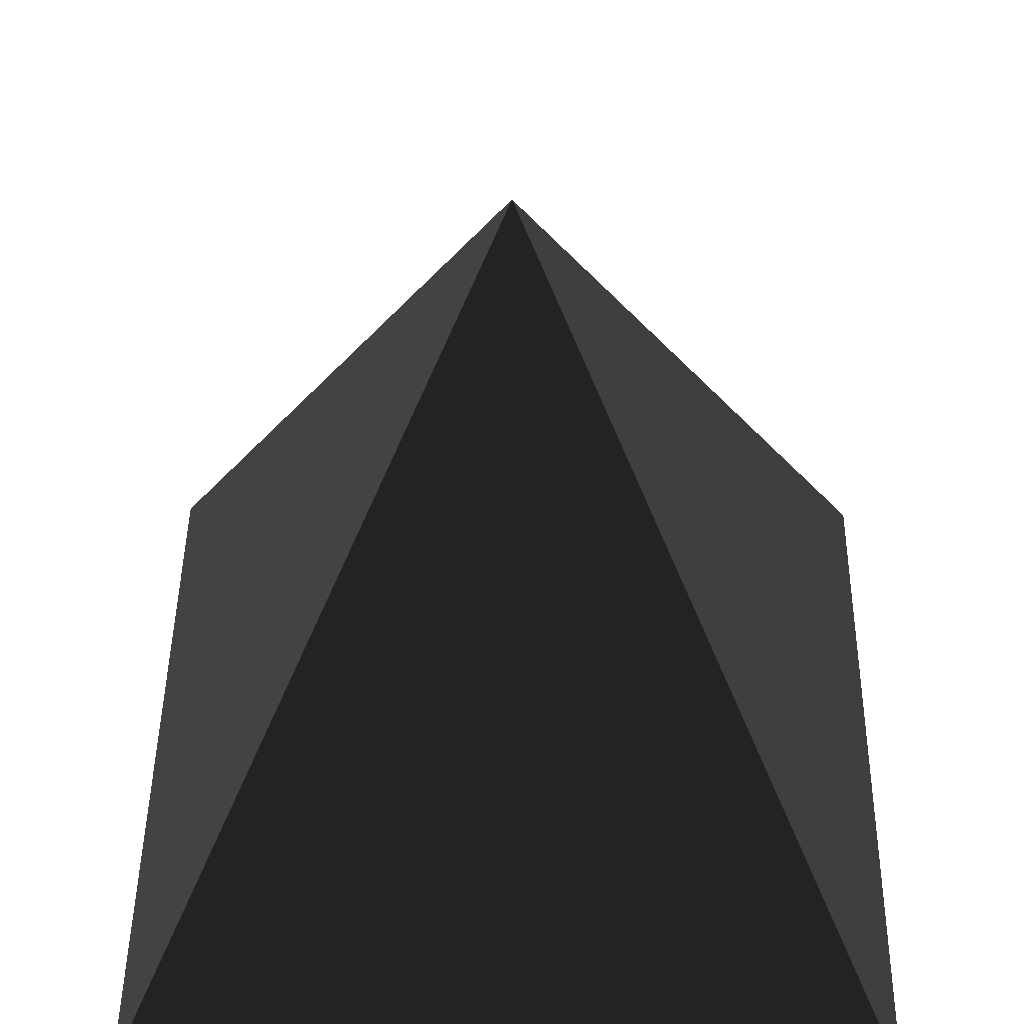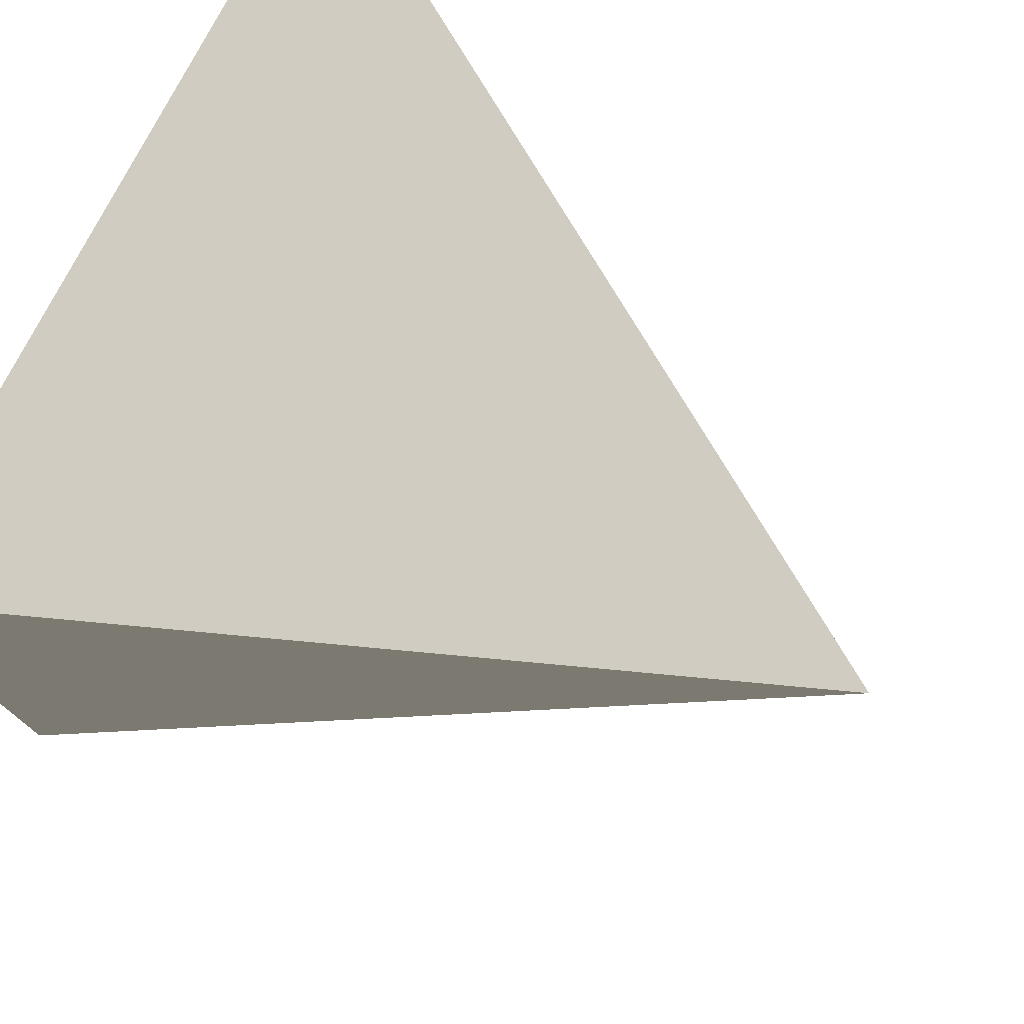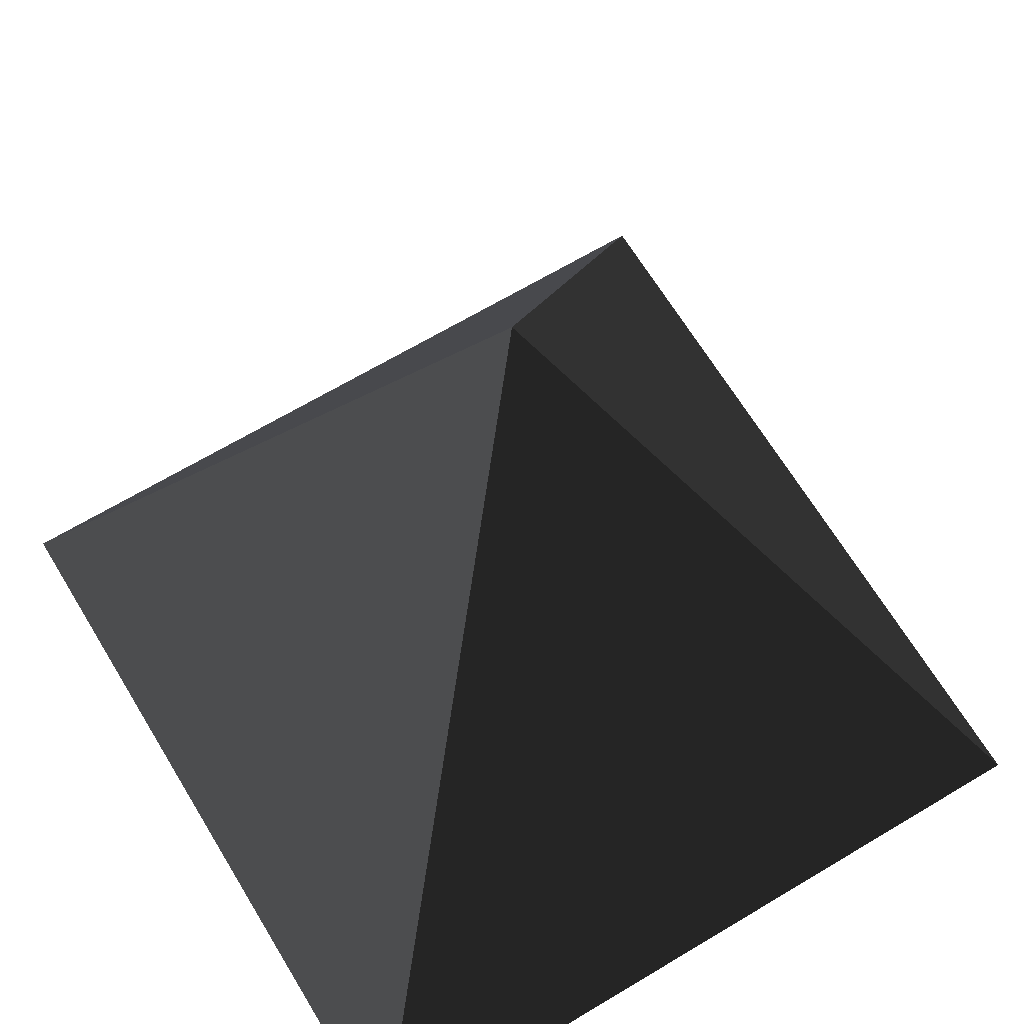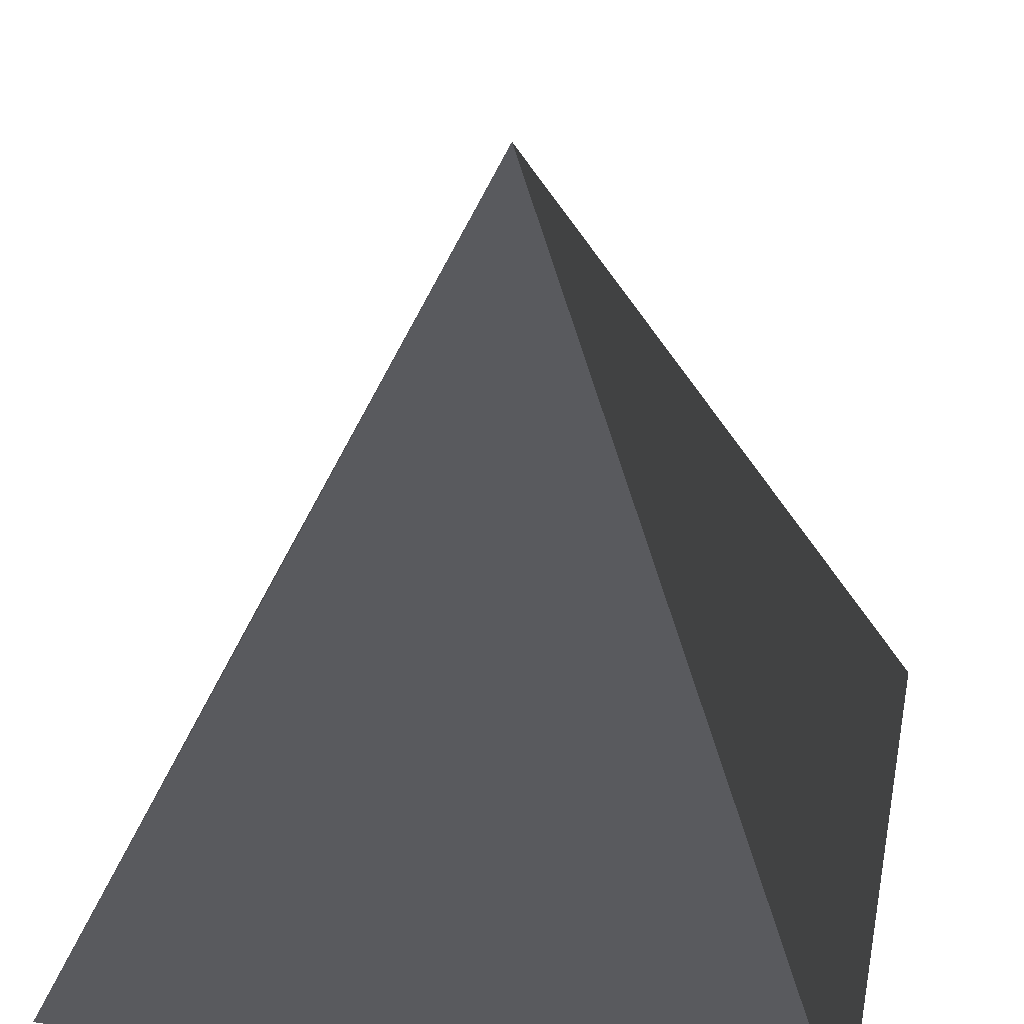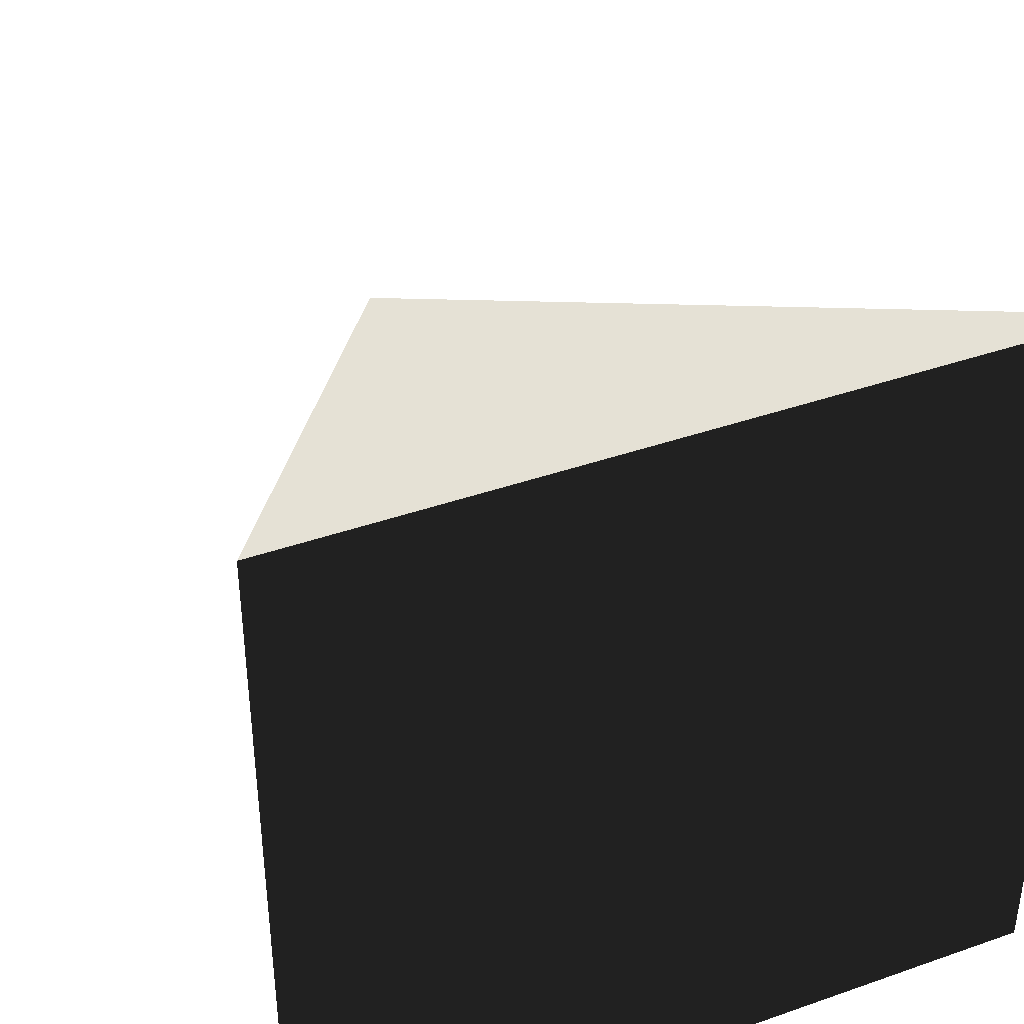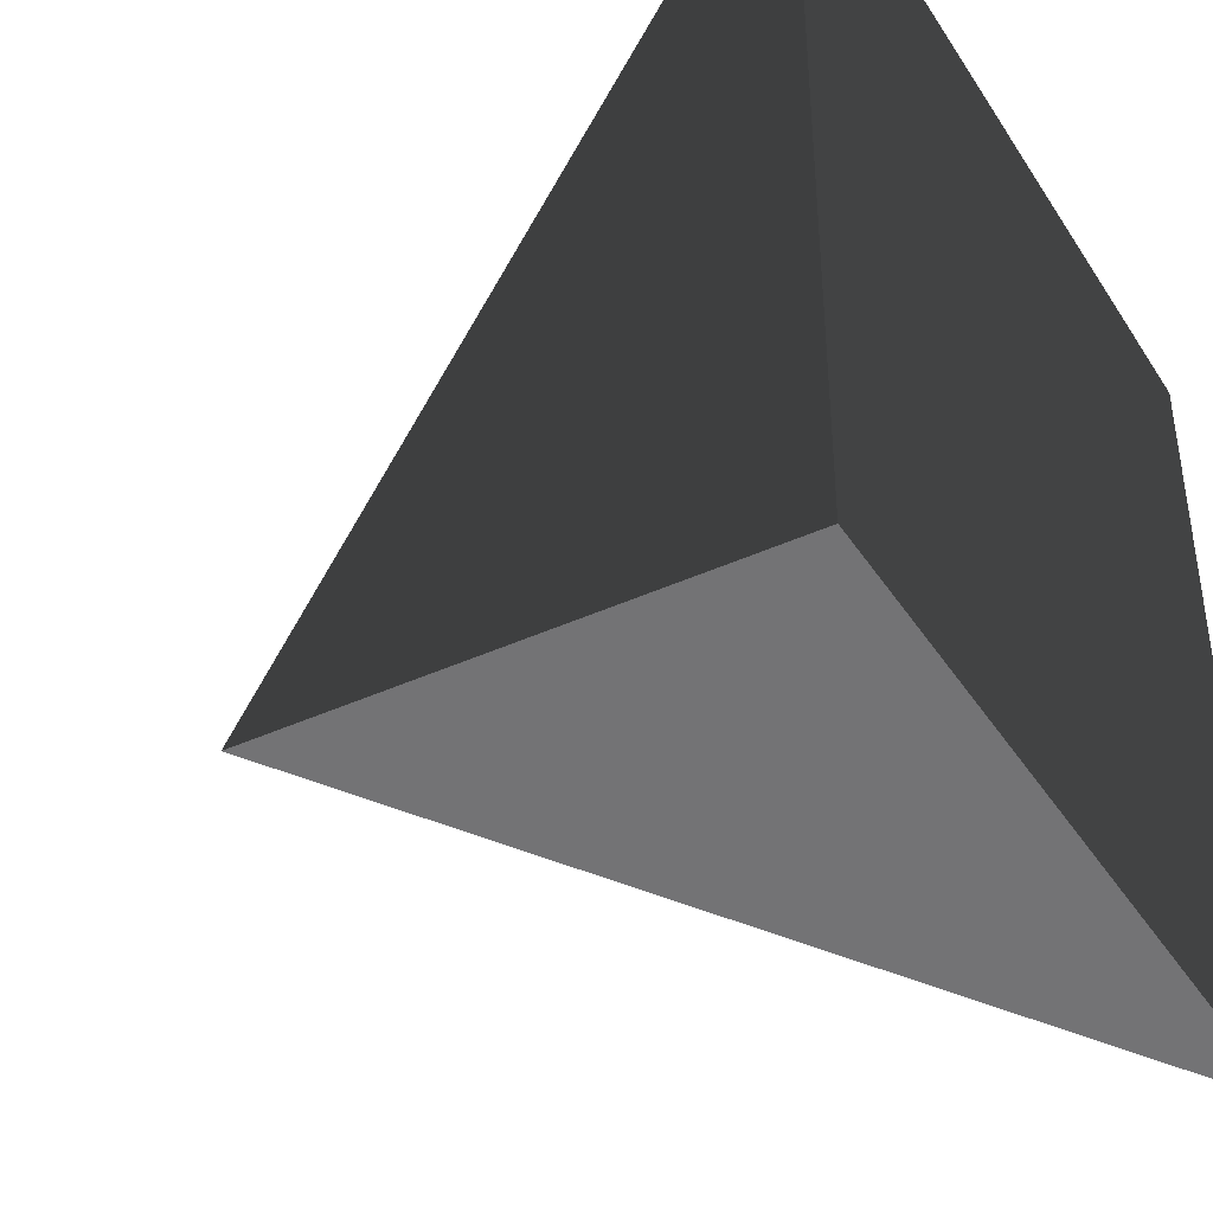
<metadata>
{"format":"obj","ext":"obj","renderer":"f3d","projection":"perspective","resolution":1024,"background":"white","views":[{"elev":45.0,"azim":-89.2,"up":"+Y"},{"elev":77.1,"azim":117.5,"up":"+Z"},{"elev":66.2,"azim":-121.1,"up":"+Y"},{"elev":29.9,"azim":-168.5,"up":"+Y"},{"elev":40.5,"azim":-23.3,"up":"+Z"},{"elev":-40.7,"azim":-60.1,"up":"+Z"}]}
</metadata>
<code>
o Cone
v 1 1 3
v 3 1 3
v 3 1 1
v 1 1 1
v 2 3 2
f 1 5 2
f 2 5 3
f 3 5 4
f 4 5 1
f 2 4 1
f 2 3 4

</code>
